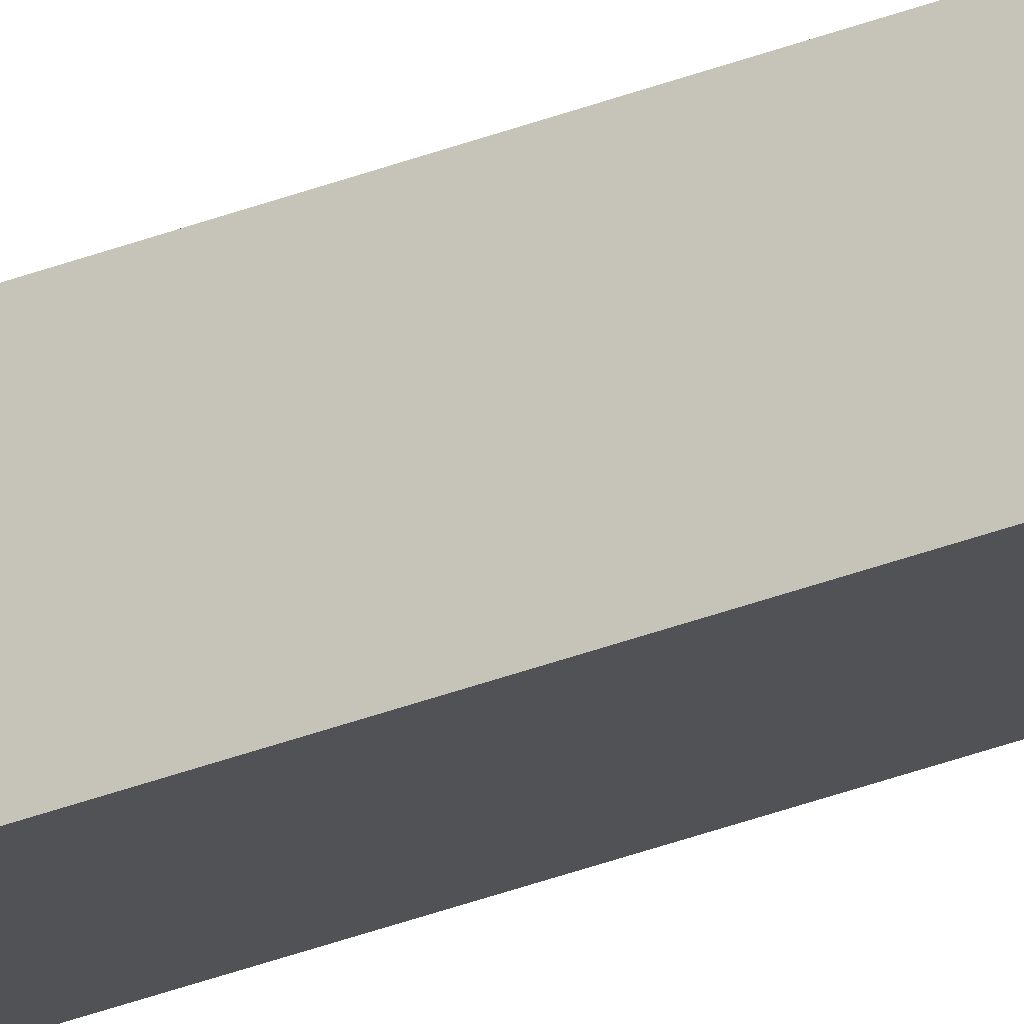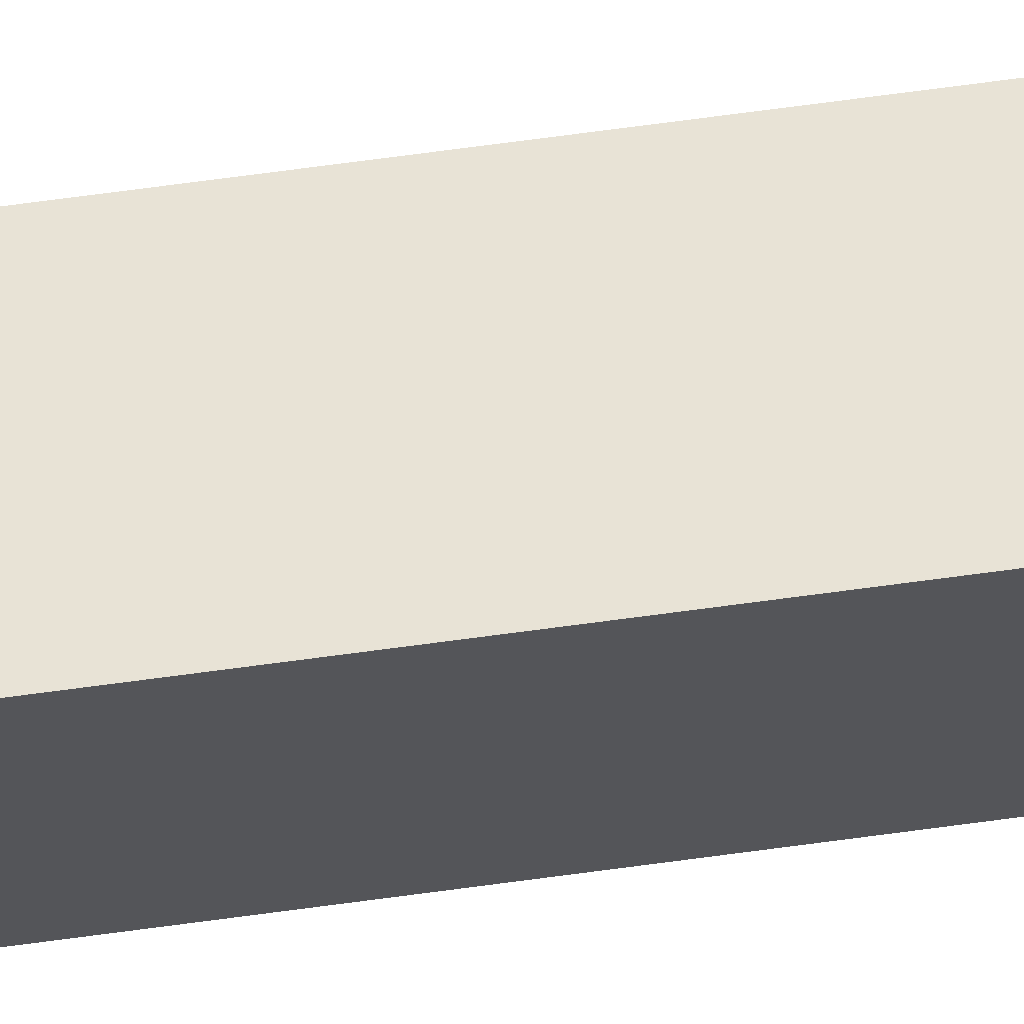
<metadata>
{"format":"obj","ext":"obj","renderer":"f3d","projection":"perspective","resolution":1024,"background":"white","views":[{"elev":-38.4,"azim":-64.4,"up":"+Z"},{"elev":45.4,"azim":-100.1,"up":"+Z"}]}
</metadata>
<code>
v  0.064 1.2e-17 -0.196
v  0 9.427 5.772e-16
v  0.064 9.427 -0.196
v  0 0 0
v  0.186 9.427 0.062
v  0.186 -3.796e-18 0.062
v  0.251 9.427 -0.133
v  0.251 8.144e-18 -0.133
g defaultobject
f 1 2 3
f 2 1 4
f 4 5 2
f 5 4 6
f 6 7 5
f 7 6 8
f 8 3 7
f 3 8 1

</code>
